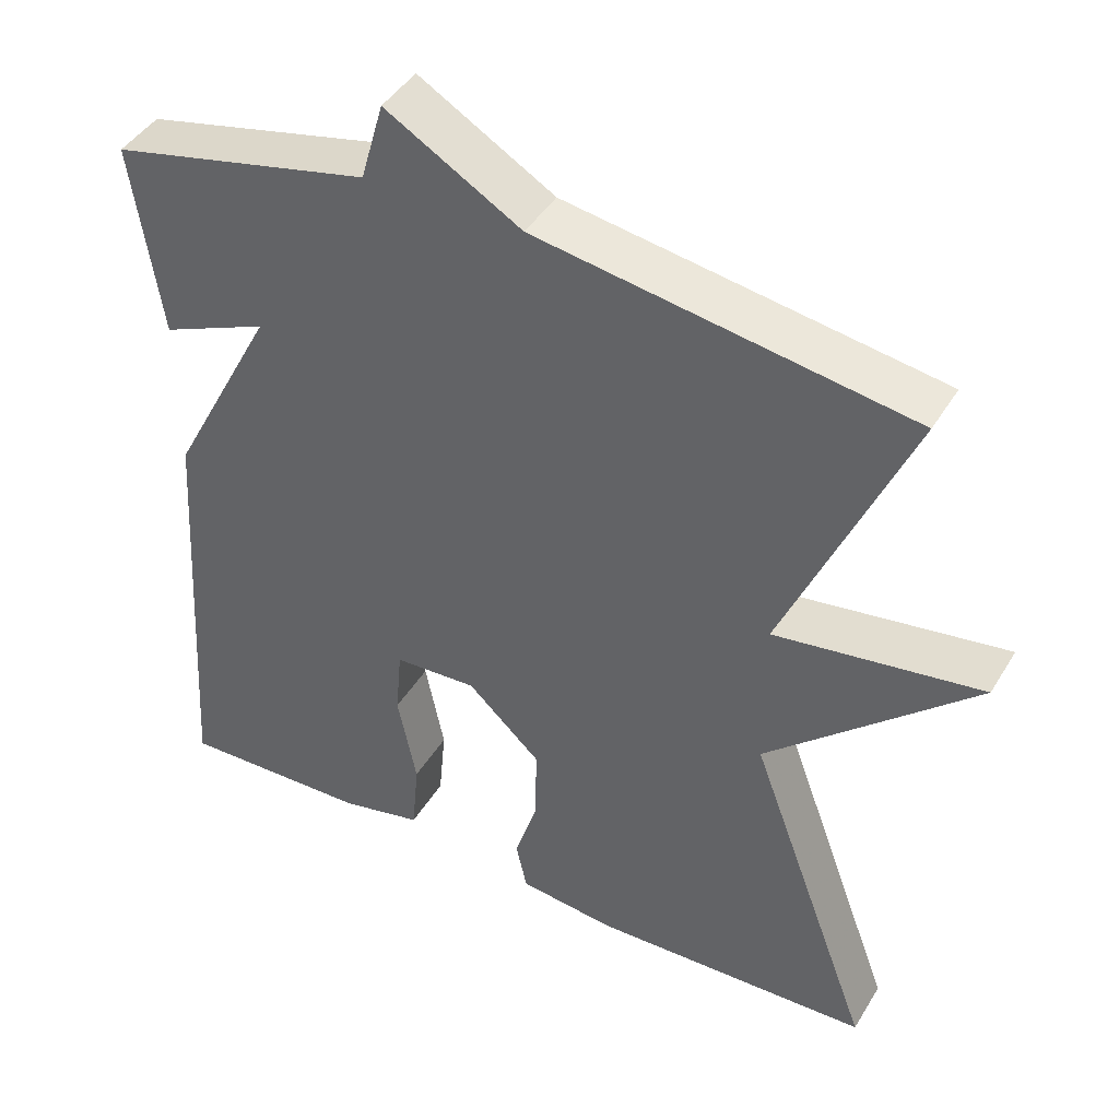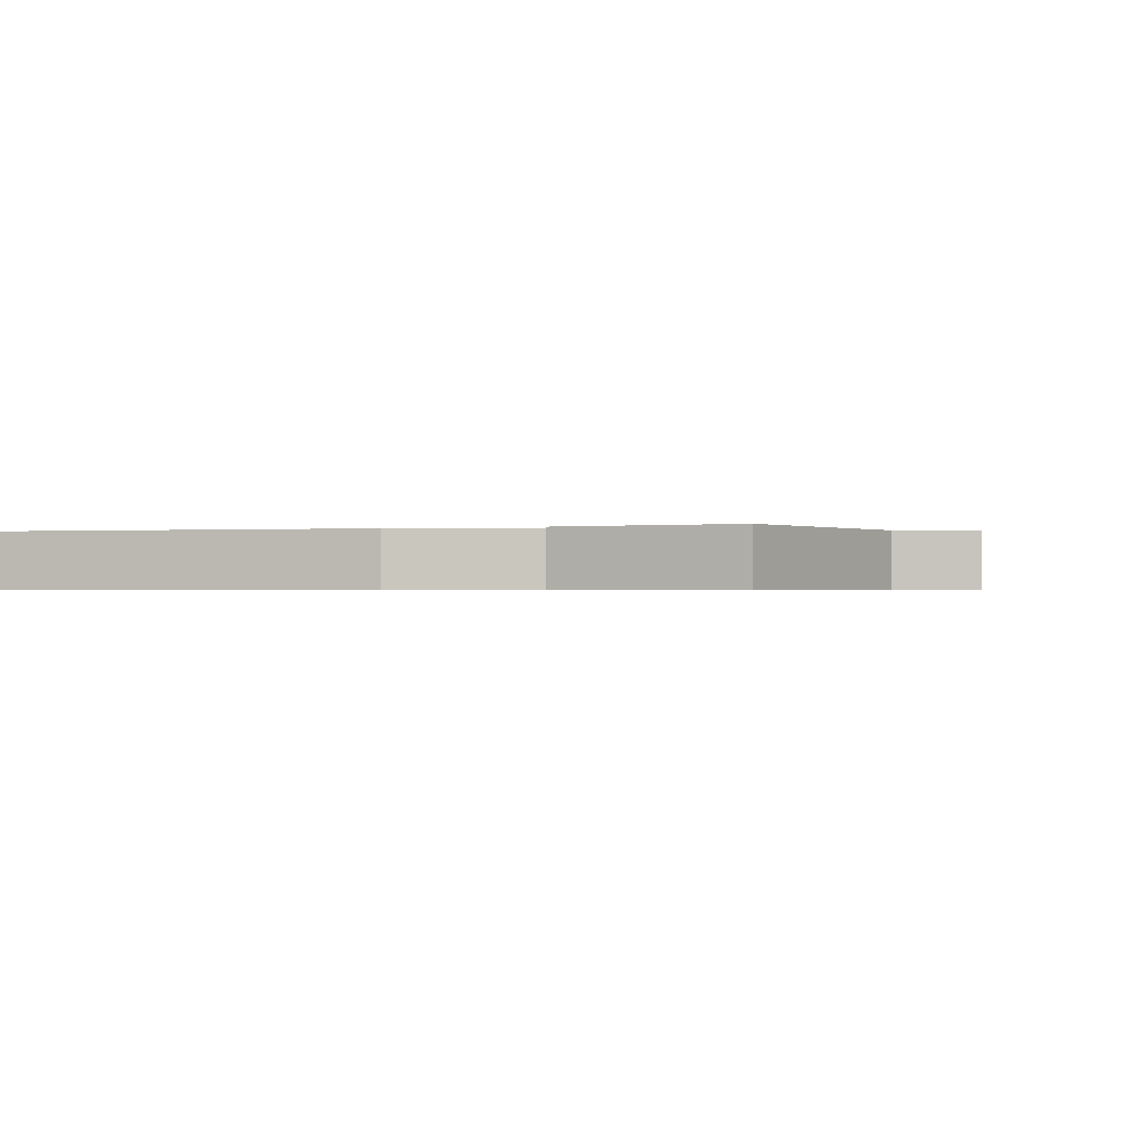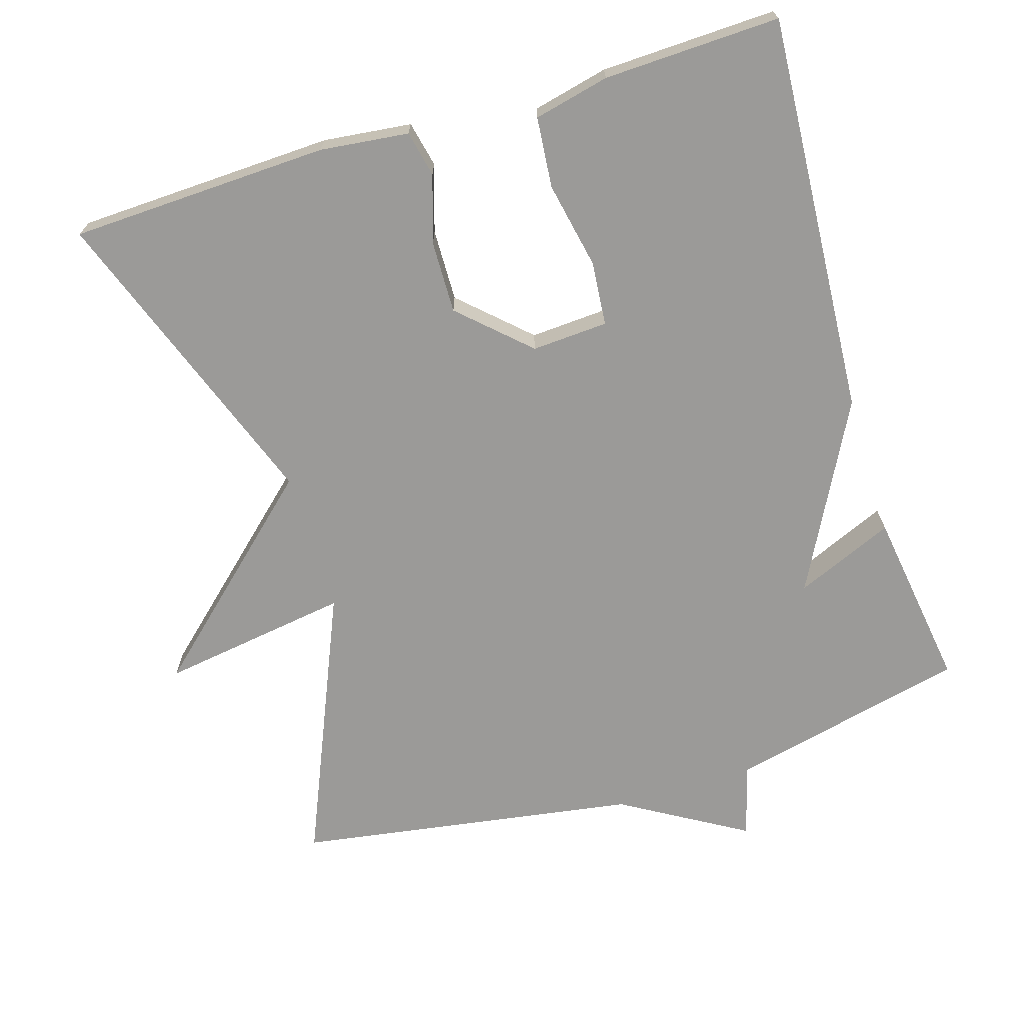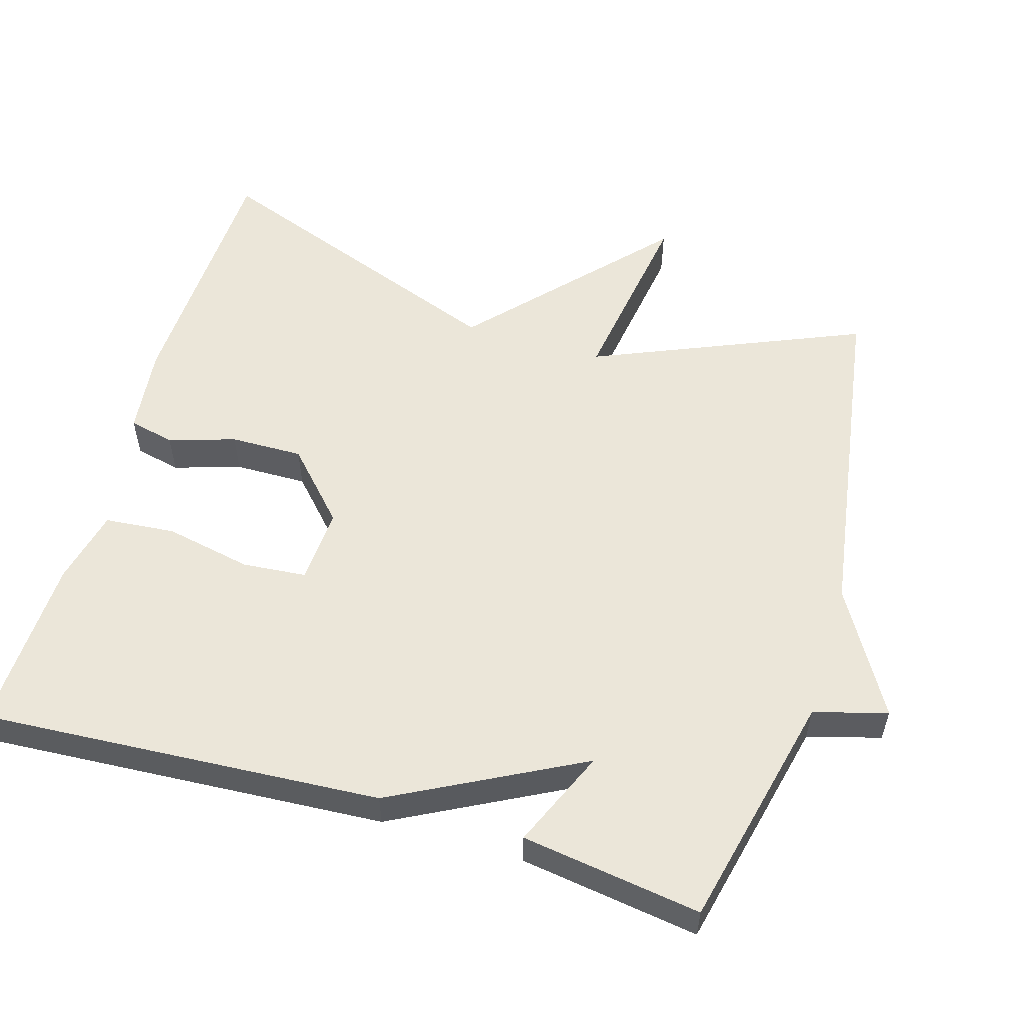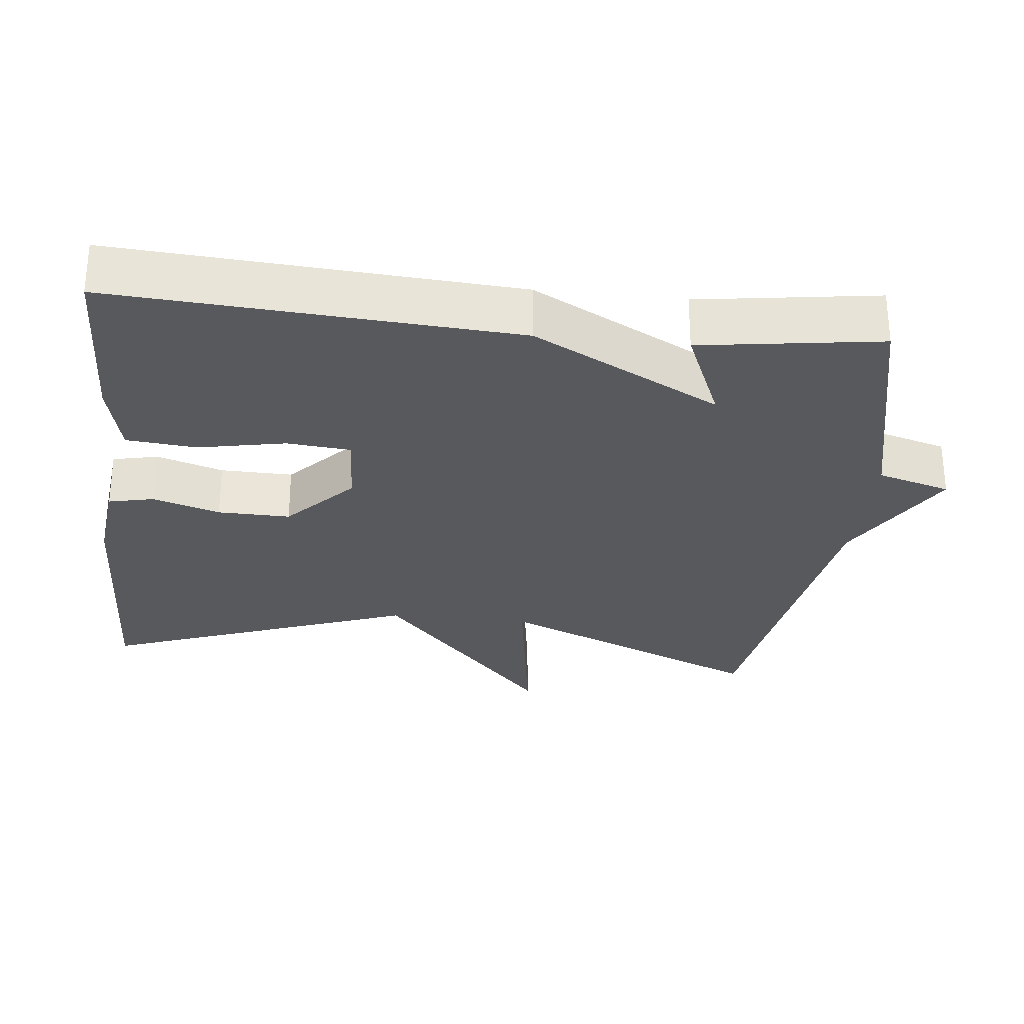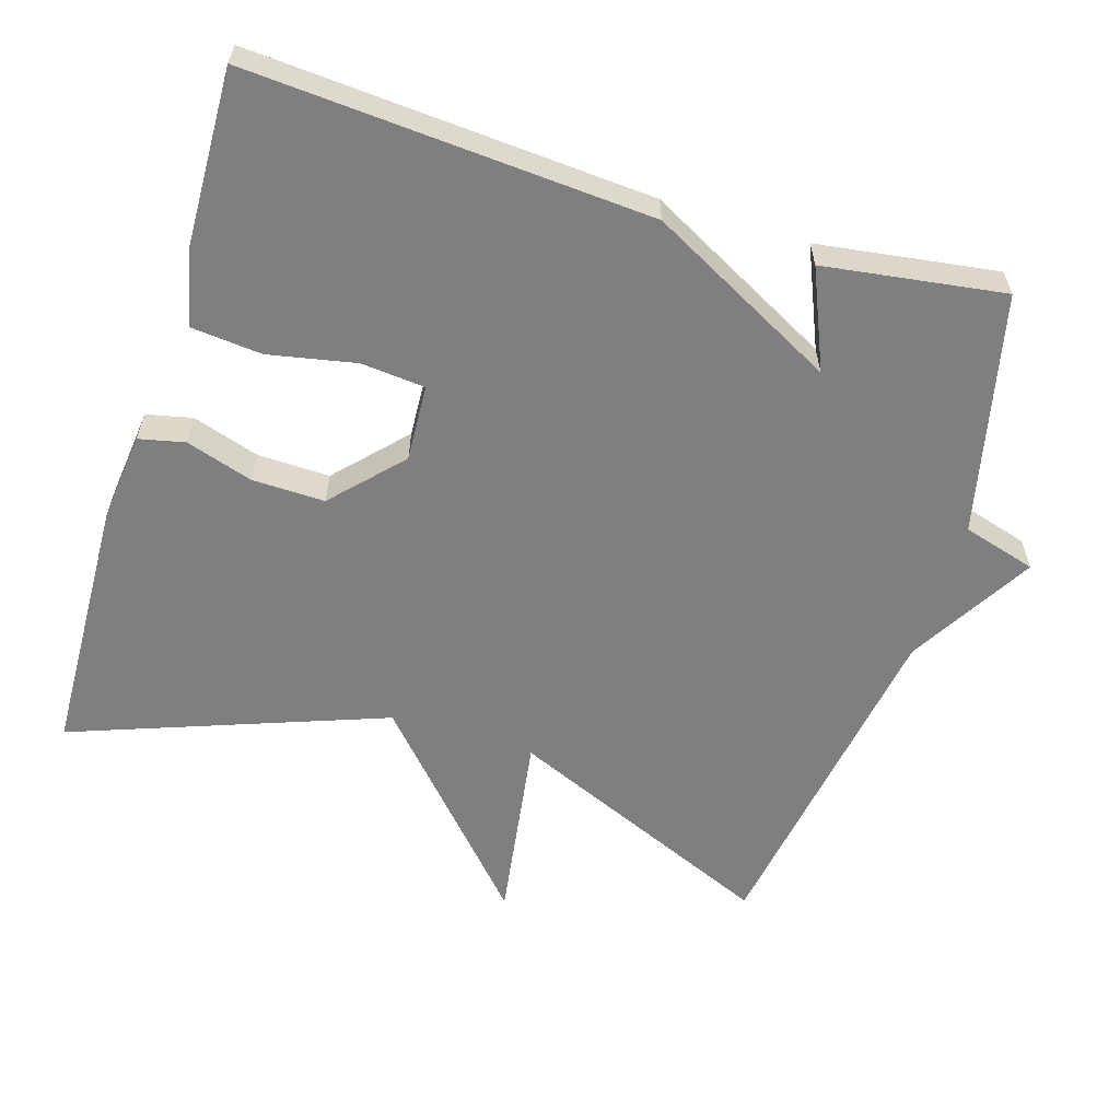
<metadata>
{"format":"obj","ext":"obj","renderer":"f3d","projection":"perspective","resolution":1024,"background":"white","views":[{"elev":43.6,"azim":29.1,"up":"+Z"},{"elev":-0.6,"azim":-69.6,"up":"+Y"},{"elev":-69.4,"azim":-162.9,"up":"+Y"},{"elev":55.4,"azim":-73.3,"up":"+Y"},{"elev":-29.1,"azim":-96.2,"up":"+Y"},{"elev":-59.7,"azim":-107.2,"up":"+Y"}]}
</metadata>
<code>
v 0.5 0.07 -0.5
v 0.143 0.07 -0.513
v 0.021 0.07 -0.499
v 0.007 0.07 -0.436
v 0.036 0.07 -0.344
v 0.038 0.07 -0.244
v -0.055 0.07 -0.157
v -0.16 0.07 -0.163
v -0.168 0.07 -0.251
v -0.144 0.07 -0.371
v -0.153 0.07 -0.468
v -0.257 0.07 -0.492
v -0.5 0.07 -0.5
v -0.464 0.07 0.052
v -0.328 0.07 0.31
v -0.464 0.07 0.252
v -0.5 0.07 0.5
v -0.171 0.07 0.575
v -0.142 0.07 0.676
v 0.029 0.07 0.575
v 0.5 0.07 0.5
v 0.342 0.07 0.129
v 0.604 0.07 0.168
v 0.342 0.07 -0.071
v 0.5 0 -0.5
v 0.143 0 -0.513
v 0.021 0 -0.499
v 0.007 0 -0.436
v 0.036 0 -0.344
v 0.038 0 -0.244
v -0.055 0 -0.157
v -0.16 0 -0.163
v -0.168 0 -0.251
v -0.144 0 -0.371
v -0.153 0 -0.468
v -0.257 0 -0.492
v -0.5 0 -0.5
v -0.464 0 0.052
v -0.328 0 0.31
v -0.464 0 0.252
v -0.5 0 0.5
v -0.171 0 0.575
v -0.142 0 0.676
v 0.029 0 0.575
v 0.5 0 0.5
v 0.342 0 0.129
v 0.604 0 0.168
v 0.342 0 -0.071
f 22 23 24
f 20 21 22
f 20 22 24
f 19 20 24
f 18 19 24
f 15 16 17 18
f 13 14 15
f 12 13 15
f 11 12 15
f 10 11 15
f 9 10 15
f 8 9 15 18
f 7 8 18 24
f 3 4 5
f 2 3 5
f 1 2 5
f 24 1 5
f 24 5 6
f 6 7 24
f 48 47 46
f 46 45 44
f 48 46 44
f 48 44 43
f 48 43 42
f 42 41 40 39
f 39 38 37
f 39 37 36
f 39 36 35
f 39 35 34
f 39 34 33
f 42 39 33 32
f 48 42 32 31
f 29 28 27
f 29 27 26
f 29 26 25
f 29 25 48
f 30 29 48
f 48 31 30
f 1 25 26 2
f 2 26 27 3
f 3 27 28 4
f 4 28 29 5
f 5 29 30 6
f 6 30 31 7
f 7 31 32 8
f 8 32 33 9
f 9 33 34 10
f 10 34 35 11
f 11 35 36 12
f 12 36 37 13
f 13 37 38 14
f 14 38 39 15
f 15 39 40 16
f 16 40 41 17
f 17 41 42 18
f 18 42 43 19
f 19 43 44 20
f 20 44 45 21
f 21 45 46 22
f 22 46 47 23
f 23 47 48 24
f 24 48 25 1

</code>
